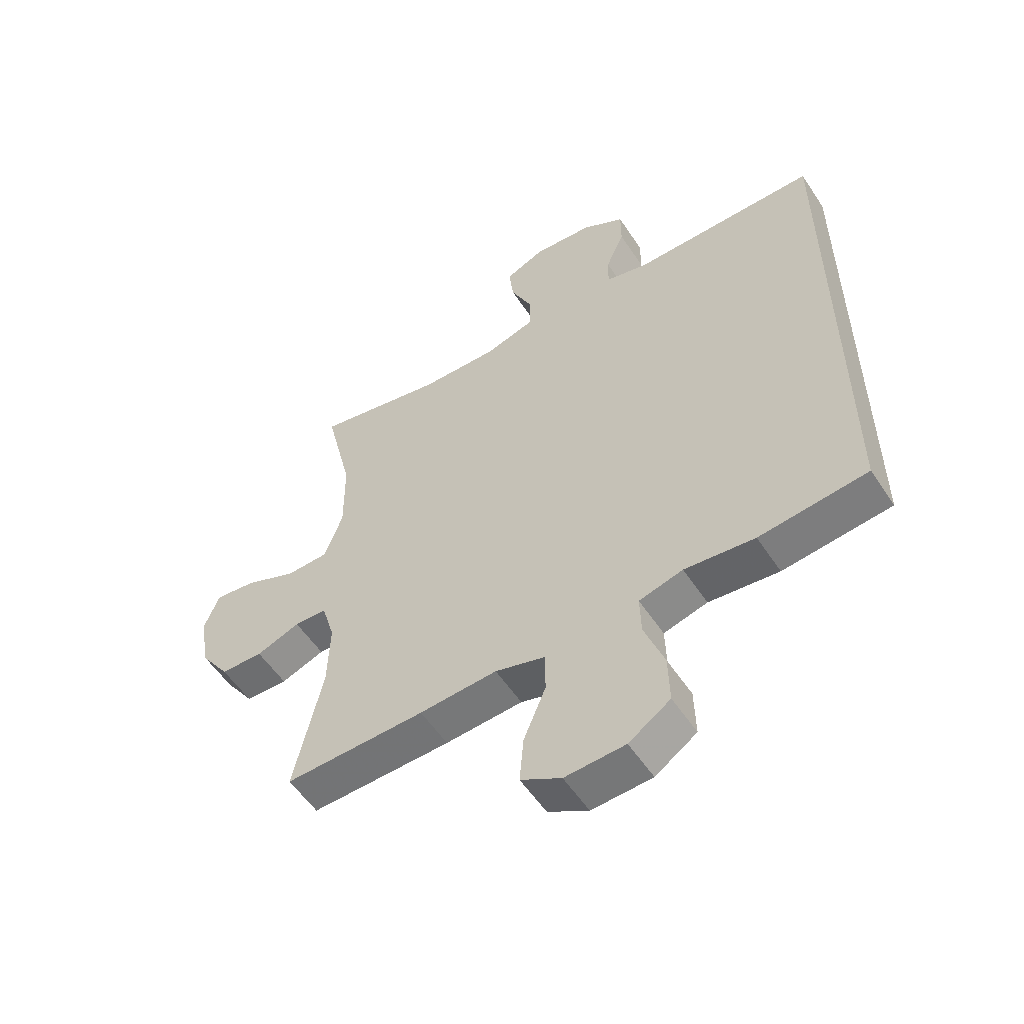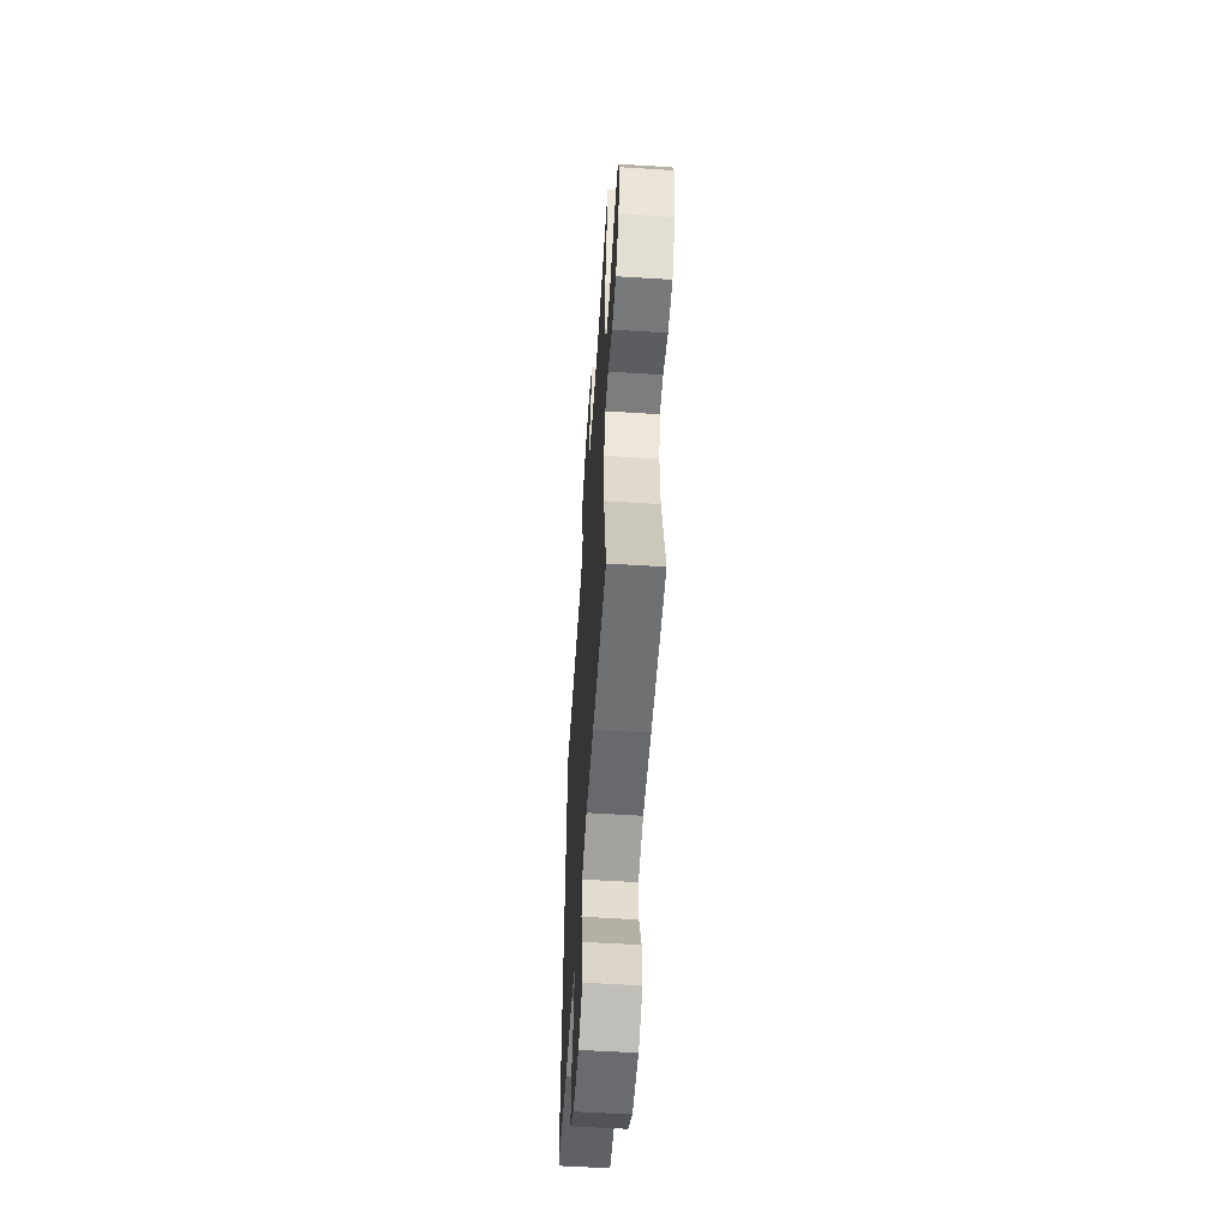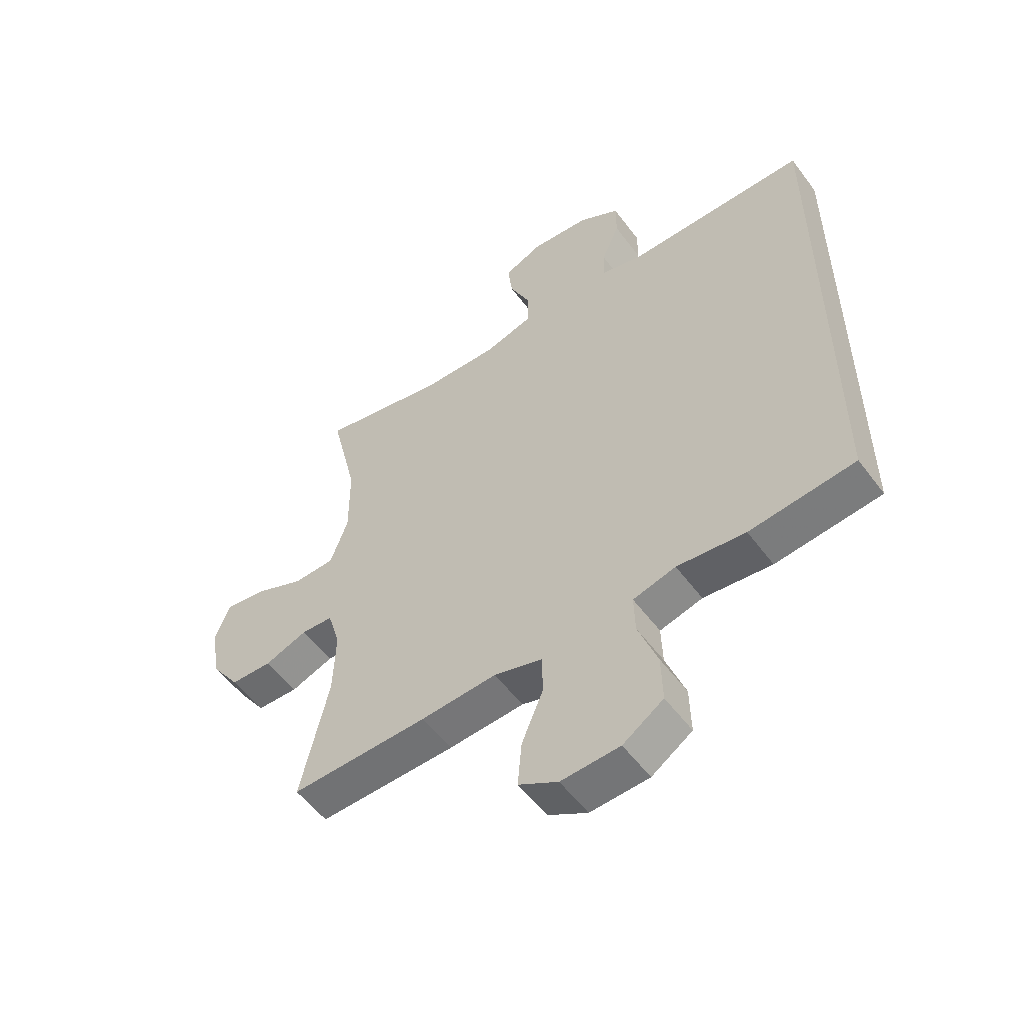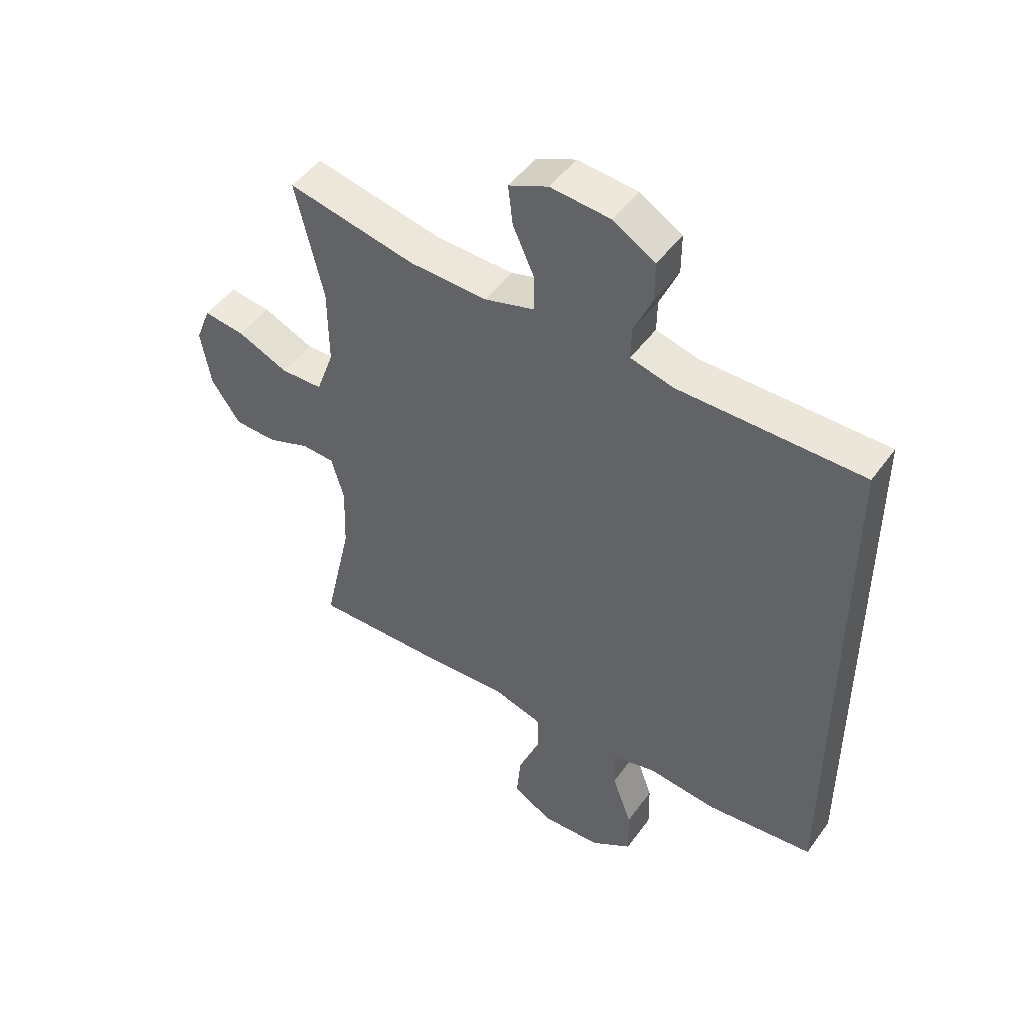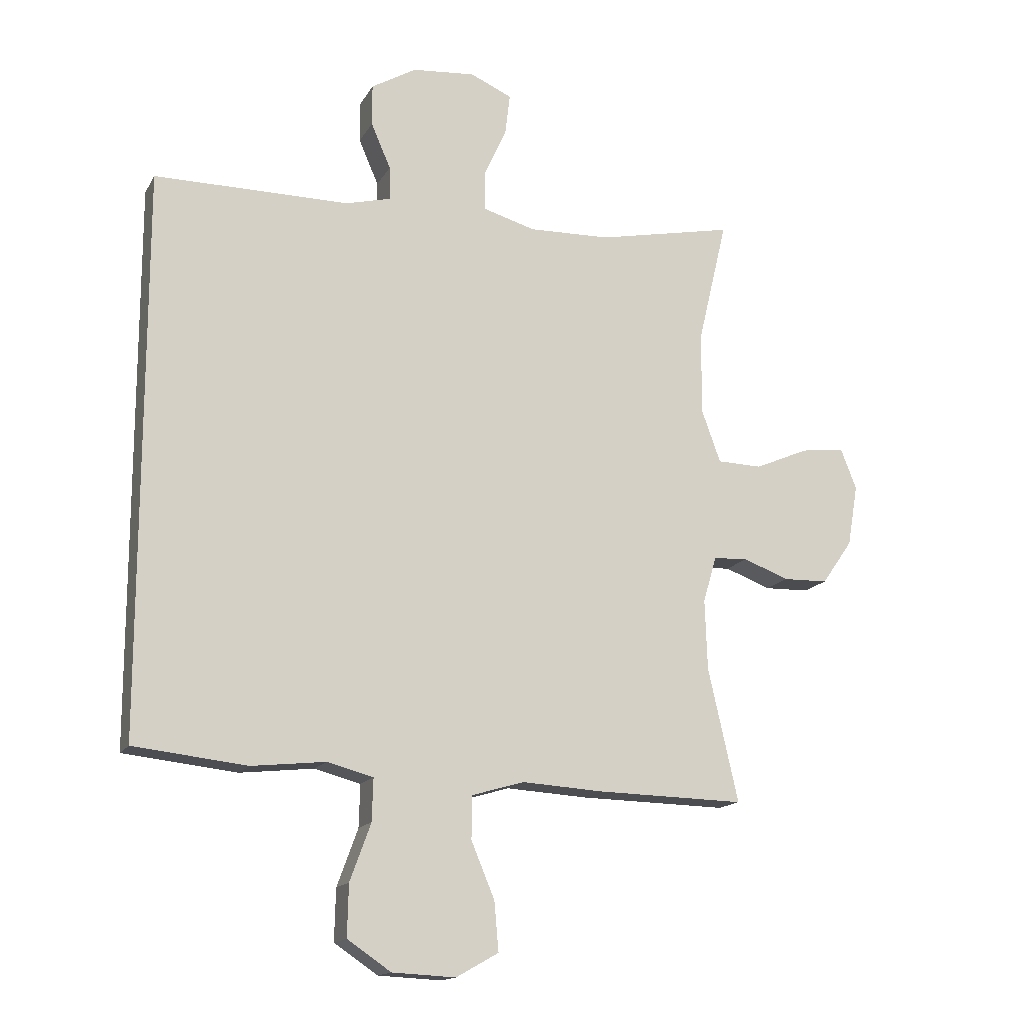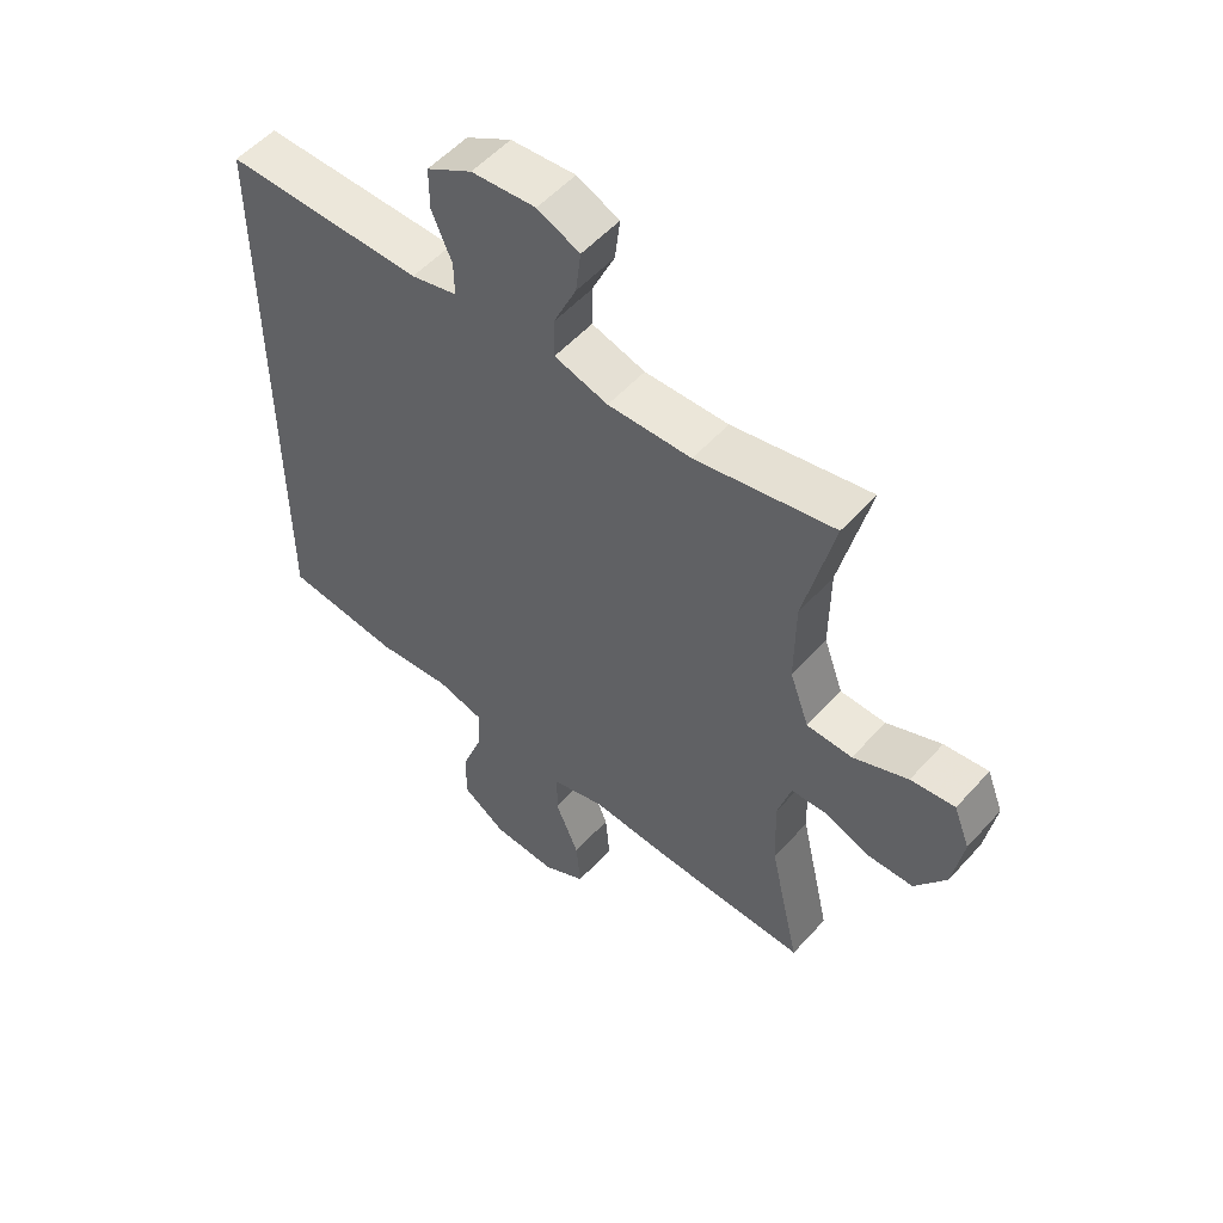
<metadata>
{"format":"obj","ext":"obj","renderer":"f3d","projection":"perspective","resolution":1024,"background":"white","views":[{"elev":-55.3,"azim":-147.0,"up":"+Z"},{"elev":-56.1,"azim":86.2,"up":"+Z"},{"elev":-54.6,"azim":-144.0,"up":"+Z"},{"elev":48.1,"azim":-145.8,"up":"+Z"},{"elev":-15.4,"azim":-20.3,"up":"+Z"},{"elev":54.0,"azim":40.9,"up":"+Z"}]}
</metadata>
<code>
v -0.5 0.07 -0.466
v -0.5 0.07 0.449
v -0.182 0.07 0.449
v -0.108 0.07 0.468
v -0.109 0.07 0.523
v -0.141 0.07 0.597
v -0.141 0.07 0.665
v -0.068 0.07 0.708
v 0.035 0.07 0.717
v 0.103 0.07 0.687
v 0.095 0.07 0.619
v 0.058 0.07 0.538
v 0.058 0.07 0.475
v 0.144 0.07 0.45
v 0.278 0.07 0.454
v 0.5 0.07 0.5
v 0.452 0.07 0.297
v 0.451 0.07 0.163
v 0.482 0.07 0.077
v 0.555 0.07 0.075
v 0.643 0.07 0.113
v 0.714 0.07 0.122
v 0.74 0.07 0.056
v 0.723 0.07 -0.044
v 0.673 0.07 -0.116
v 0.6 0.07 -0.118
v 0.525 0.07 -0.09
v 0.469 0.07 -0.093
v 0.447 0.07 -0.168
v 0.451 0.07 -0.283
v 0.5 0.07 -0.5
v 0.259 0.07 -0.495
v 0.126 0.07 -0.487
v 0.041 0.07 -0.512
v 0.04 0.07 -0.582
v 0.078 0.07 -0.673
v 0.085 0.07 -0.753
v 0.016 0.07 -0.792
v -0.087 0.07 -0.787
v -0.158 0.07 -0.739
v -0.156 0.07 -0.655
v -0.122 0.07 -0.562
v -0.12 0.07 -0.493
v -0.195 0.07 -0.473
v -0.315 0.07 -0.486
v -0.5 0 -0.466
v -0.5 0 0.449
v -0.182 0 0.449
v -0.108 0 0.468
v -0.109 0 0.523
v -0.141 0 0.597
v -0.141 0 0.665
v -0.068 0 0.708
v 0.035 0 0.717
v 0.103 0 0.687
v 0.095 0 0.619
v 0.058 0 0.538
v 0.058 0 0.475
v 0.144 0 0.45
v 0.278 0 0.454
v 0.5 0 0.5
v 0.452 0 0.297
v 0.451 0 0.163
v 0.482 0 0.077
v 0.555 0 0.075
v 0.643 0 0.113
v 0.714 0 0.122
v 0.74 0 0.056
v 0.723 0 -0.044
v 0.673 0 -0.116
v 0.6 0 -0.118
v 0.525 0 -0.09
v 0.469 0 -0.093
v 0.447 0 -0.168
v 0.451 0 -0.283
v 0.5 0 -0.5
v 0.259 0 -0.495
v 0.126 0 -0.487
v 0.041 0 -0.512
v 0.04 0 -0.582
v 0.078 0 -0.673
v 0.085 0 -0.753
v 0.016 0 -0.792
v -0.087 0 -0.787
v -0.158 0 -0.739
v -0.156 0 -0.655
v -0.122 0 -0.562
v -0.12 0 -0.493
v -0.195 0 -0.473
v -0.315 0 -0.486
f 1 2 3
f 45 1 3
f 44 45 3
f 43 44 3 4
f 40 41 42
f 39 40 42
f 38 39 42
f 37 38 42
f 36 37 42
f 35 36 42
f 34 35 42 43
f 33 34 43 4
f 33 4 5
f 32 33 5
f 31 32 5
f 30 31 5
f 25 26 27
f 24 25 27
f 23 24 27
f 22 23 27
f 21 22 27
f 20 21 27
f 19 20 27 28
f 18 19 28 29
f 15 16 17
f 17 18 29
f 15 17 29
f 14 15 29
f 10 11 12
f 9 10 12
f 8 9 12
f 7 8 12
f 6 7 12
f 5 6 12
f 5 12 13
f 14 29 30
f 13 14 30
f 5 13 30
f 48 47 46
f 48 46 90
f 48 90 89
f 49 48 89 88
f 87 86 85
f 87 85 84
f 87 84 83
f 87 83 82
f 87 82 81
f 87 81 80
f 88 87 80 79
f 49 88 79 78
f 50 49 78
f 50 78 77
f 50 77 76
f 50 76 75
f 72 71 70
f 72 70 69
f 72 69 68
f 72 68 67
f 72 67 66
f 72 66 65
f 73 72 65 64
f 74 73 64 63
f 62 61 60
f 74 63 62
f 74 62 60
f 74 60 59
f 57 56 55
f 57 55 54
f 57 54 53
f 57 53 52
f 57 52 51
f 57 51 50
f 58 57 50
f 75 74 59
f 75 59 58
f 75 58 50
f 1 46 47 2
f 2 47 48 3
f 3 48 49 4
f 4 49 50 5
f 5 50 51 6
f 6 51 52 7
f 7 52 53 8
f 8 53 54 9
f 9 54 55 10
f 10 55 56 11
f 11 56 57 12
f 12 57 58 13
f 13 58 59 14
f 14 59 60 15
f 15 60 61 16
f 16 61 62 17
f 17 62 63 18
f 18 63 64 19
f 19 64 65 20
f 20 65 66 21
f 21 66 67 22
f 22 67 68 23
f 23 68 69 24
f 24 69 70 25
f 25 70 71 26
f 26 71 72 27
f 27 72 73 28
f 28 73 74 29
f 29 74 75 30
f 30 75 76 31
f 31 76 77 32
f 32 77 78 33
f 33 78 79 34
f 34 79 80 35
f 35 80 81 36
f 36 81 82 37
f 37 82 83 38
f 38 83 84 39
f 39 84 85 40
f 40 85 86 41
f 41 86 87 42
f 42 87 88 43
f 43 88 89 44
f 44 89 90 45
f 45 90 46 1

</code>
